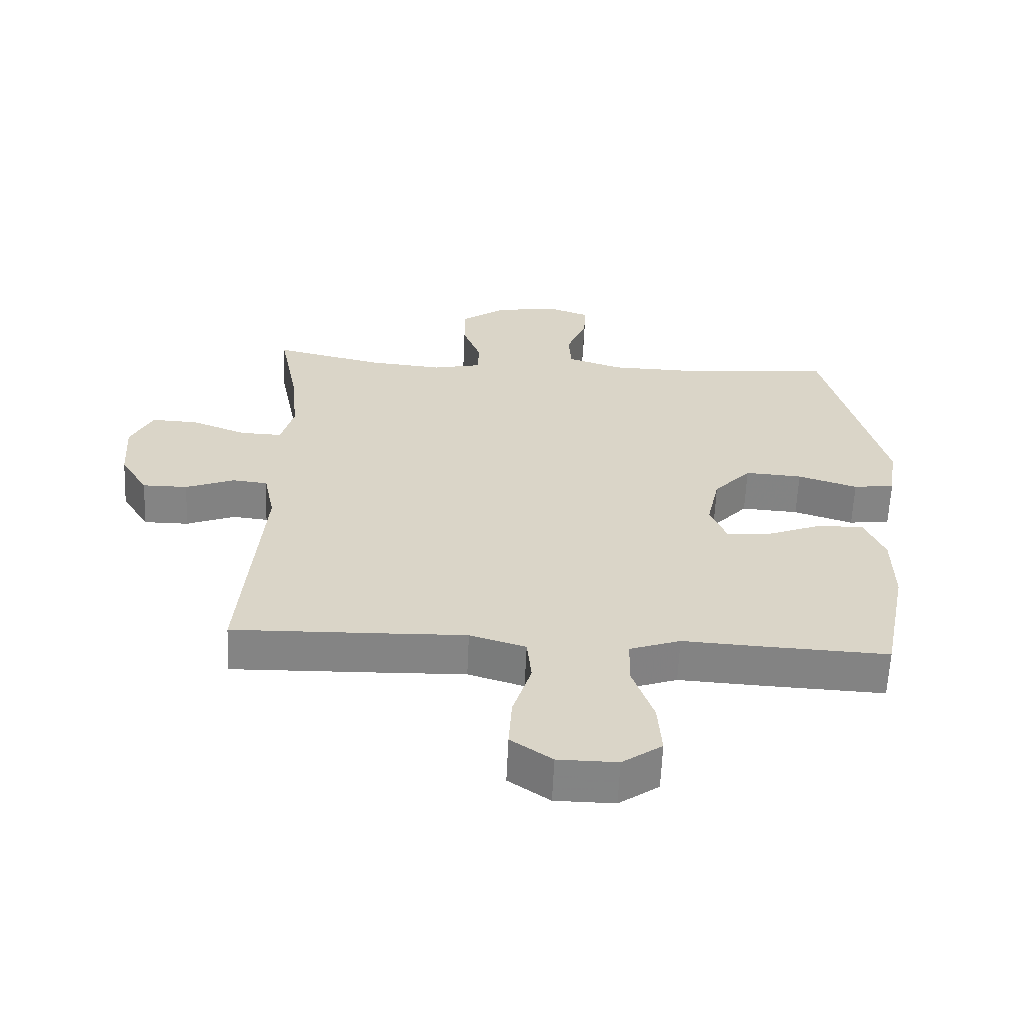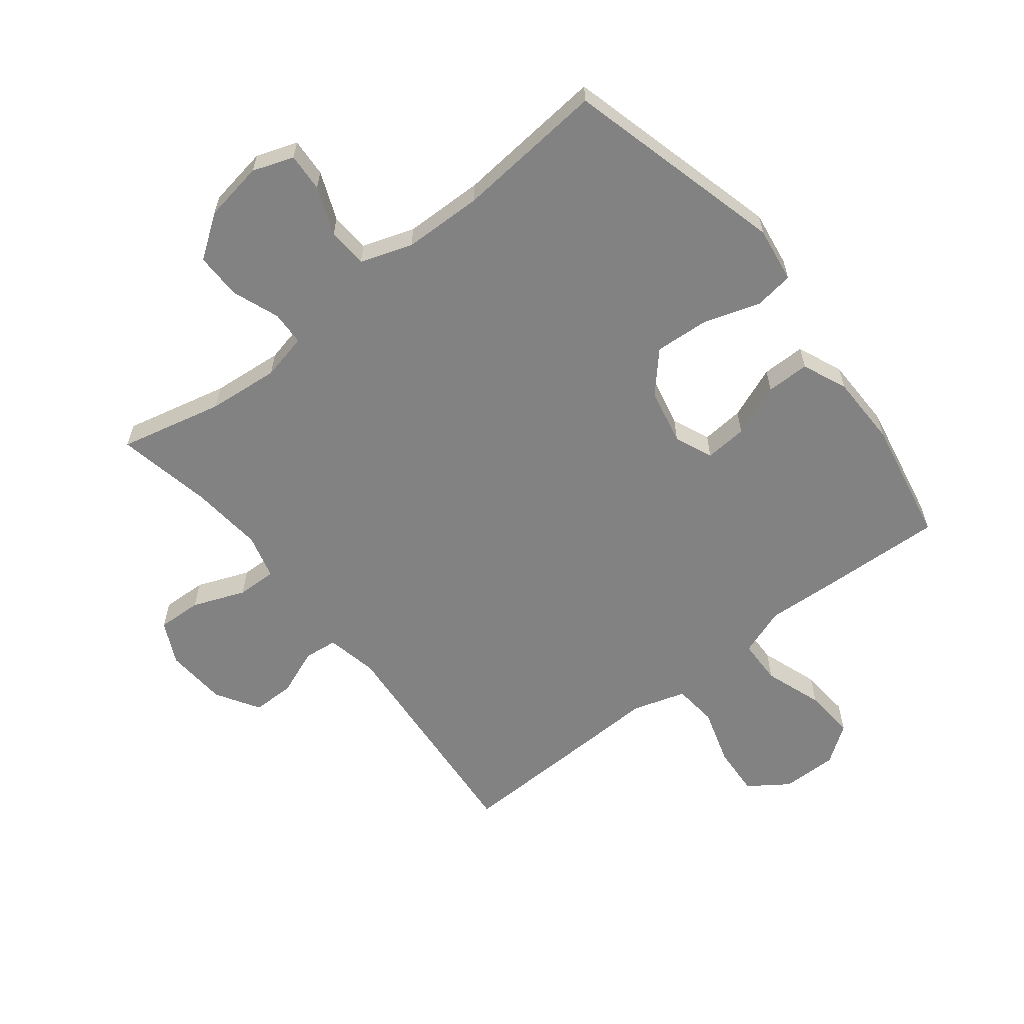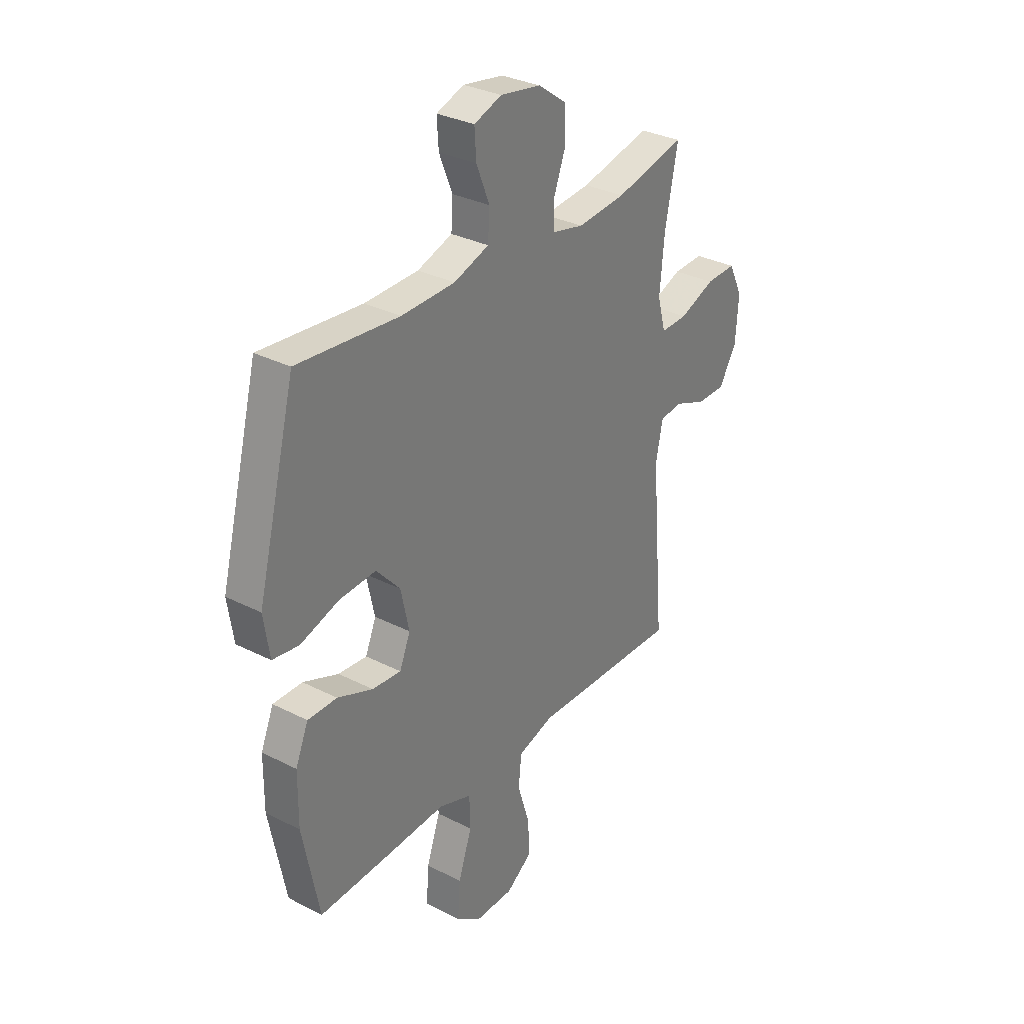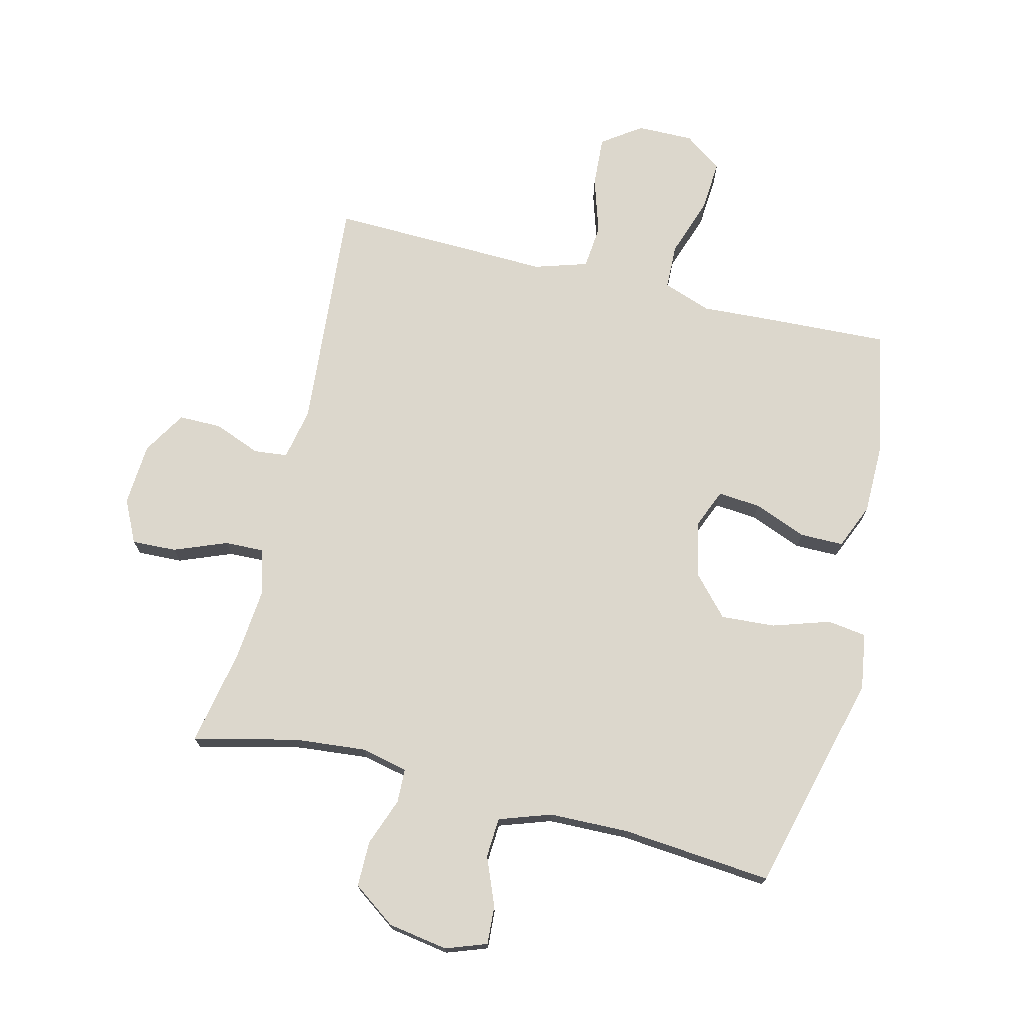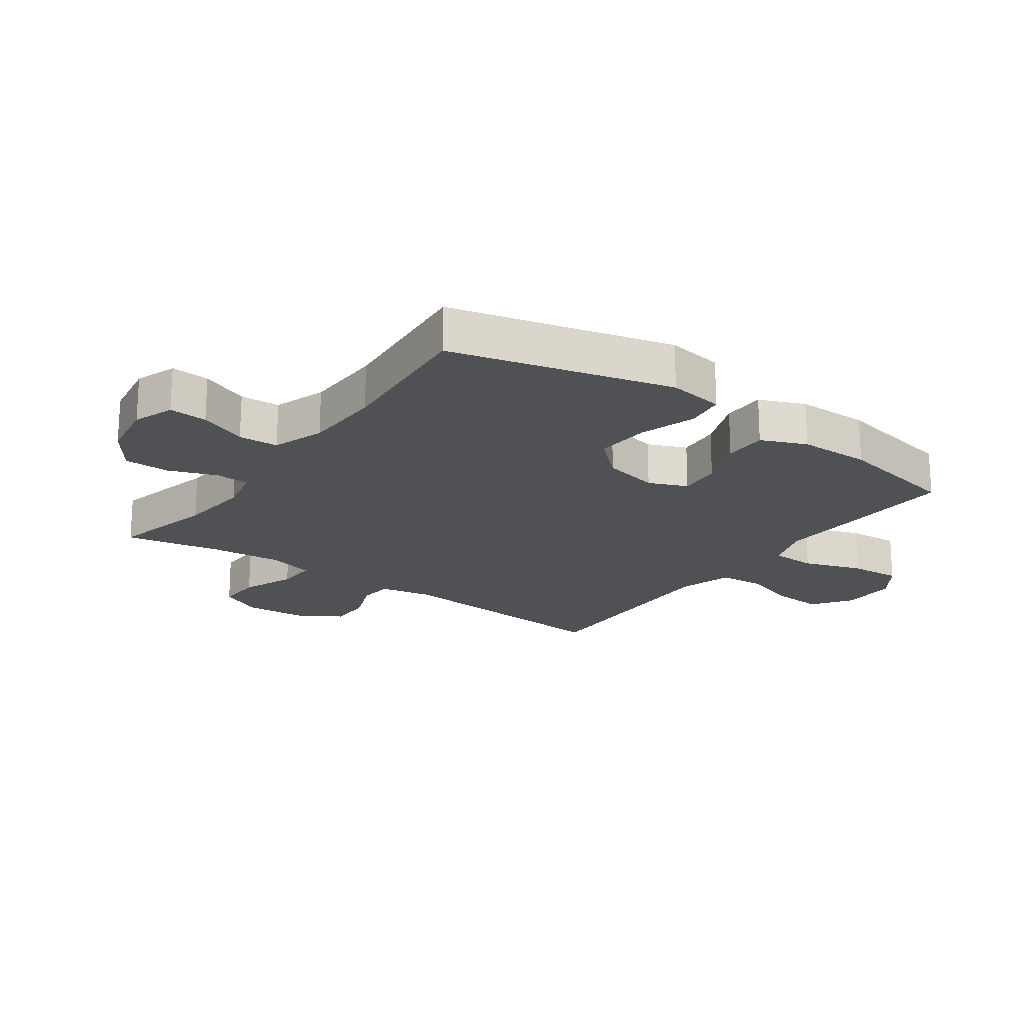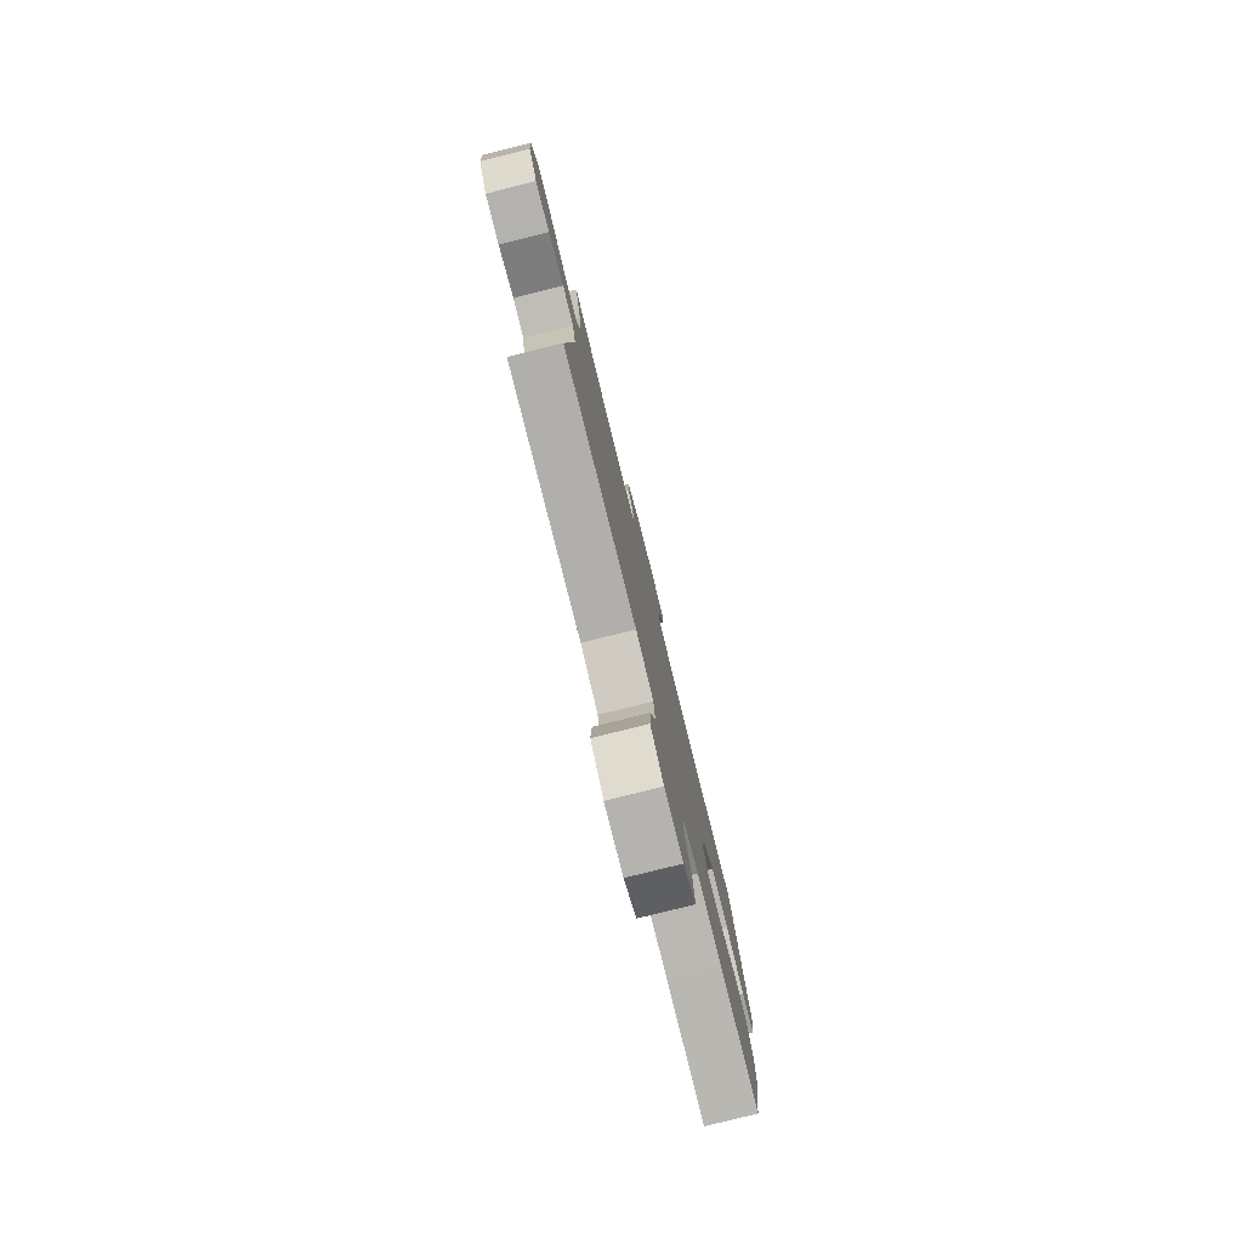
<metadata>
{"format":"obj","ext":"obj","renderer":"f3d","projection":"perspective","resolution":1024,"background":"white","views":[{"elev":-61.3,"azim":-2.5,"up":"+Z"},{"elev":-60.7,"azim":38.3,"up":"+Y"},{"elev":31.6,"azim":125.9,"up":"+Z"},{"elev":73.0,"azim":13.8,"up":"+Y"},{"elev":-20.1,"azim":54.3,"up":"+Y"},{"elev":-79.7,"azim":-76.0,"up":"+Z"}]}
</metadata>
<code>
v 0.5 0.07 0.5
v 0.593 0.07 0.139
v 0.579 0.07 0.047
v 0.515 0.07 0.038
v 0.422 0.07 0.068
v 0.333 0.07 0.074
v 0.275 0.07 0.01
v 0.255 0.07 -0.082
v 0.281 0.07 -0.145
v 0.351 0.07 -0.139
v 0.437 0.07 -0.105
v 0.508 0.07 -0.105
v 0.539 0.07 -0.179
v 0.54 0.07 -0.297
v 0.5 0.07 -0.5
v 0.304 0.07 -0.491
v 0.182 0.07 -0.484
v 0.103 0.07 -0.512
v 0.101 0.07 -0.586
v 0.134 0.07 -0.682
v 0.14 0.07 -0.766
v 0.078 0.07 -0.81
v -0.014 0.07 -0.809
v -0.078 0.07 -0.764
v -0.073 0.07 -0.682
v -0.044 0.07 -0.589
v -0.051 0.07 -0.517
v -0.138 0.07 -0.49
v -0.27 0.07 -0.494
v -0.5 0.07 -0.5
v -0.468 0.07 -0.116
v -0.485 0.07 -0.031
v -0.54 0.07 -0.025
v -0.616 0.07 -0.055
v -0.686 0.07 -0.055
v -0.729 0.07 0.016
v -0.736 0.07 0.118
v -0.702 0.07 0.188
v -0.629 0.07 0.185
v -0.543 0.07 0.151
v -0.478 0.07 0.149
v -0.458 0.07 0.223
v -0.469 0.07 0.341
v -0.5 0.07 0.5
v -0.33 0.07 0.46
v -0.213 0.07 0.449
v -0.137 0.07 0.466
v -0.135 0.07 0.522
v -0.164 0.07 0.6
v -0.164 0.07 0.675
v -0.094 0.07 0.725
v 0.004 0.07 0.741
v 0.071 0.07 0.717
v 0.067 0.07 0.654
v 0.035 0.07 0.575
v 0.039 0.07 0.51
v 0.124 0.07 0.481
v 0.254 0.07 0.478
v 0.5 0 0.5
v 0.593 0 0.139
v 0.579 0 0.047
v 0.515 0 0.038
v 0.422 0 0.068
v 0.333 0 0.074
v 0.275 0 0.01
v 0.255 0 -0.082
v 0.281 0 -0.145
v 0.351 0 -0.139
v 0.437 0 -0.105
v 0.508 0 -0.105
v 0.539 0 -0.179
v 0.54 0 -0.297
v 0.5 0 -0.5
v 0.304 0 -0.491
v 0.182 0 -0.484
v 0.103 0 -0.512
v 0.101 0 -0.586
v 0.134 0 -0.682
v 0.14 0 -0.766
v 0.078 0 -0.81
v -0.014 0 -0.809
v -0.078 0 -0.764
v -0.073 0 -0.682
v -0.044 0 -0.589
v -0.051 0 -0.517
v -0.138 0 -0.49
v -0.27 0 -0.494
v -0.5 0 -0.5
v -0.468 0 -0.116
v -0.485 0 -0.031
v -0.54 0 -0.025
v -0.616 0 -0.055
v -0.686 0 -0.055
v -0.729 0 0.016
v -0.736 0 0.118
v -0.702 0 0.188
v -0.629 0 0.185
v -0.543 0 0.151
v -0.478 0 0.149
v -0.458 0 0.223
v -0.469 0 0.341
v -0.5 0 0.5
v -0.33 0 0.46
v -0.213 0 0.449
v -0.137 0 0.466
v -0.135 0 0.522
v -0.164 0 0.6
v -0.164 0 0.675
v -0.094 0 0.725
v 0.004 0 0.741
v 0.071 0 0.717
v 0.067 0 0.654
v 0.035 0 0.575
v 0.039 0 0.51
v 0.124 0 0.481
v 0.254 0 0.478
f 52 53 54 55
f 52 55 56
f 51 52 56
f 48 49 50 51
f 47 48 51 56
f 43 44 45
f 42 43 45 46
f 41 42 46 47
f 37 38 39 40
f 37 40 41
f 36 37 41
f 33 34 35 36
f 32 33 36 41
f 31 32 41 47
f 28 29 30 31
f 27 28 31 47
f 23 24 25 26
f 19 20 21 22
f 18 19 22 23
f 14 15 16 17
f 14 17 18
f 13 14 18
f 10 11 12 13
f 9 10 13 18
f 8 9 18
f 7 8 18 23
f 2 3 4 5
f 58 1 2 5
f 57 58 5 6
f 7 23 26 27
f 7 27 47 56
f 6 7 56 57
f 113 112 111 110
f 114 113 110
f 114 110 109
f 109 108 107 106
f 114 109 106 105
f 103 102 101
f 104 103 101 100
f 105 104 100 99
f 98 97 96 95
f 99 98 95
f 99 95 94
f 94 93 92 91
f 99 94 91 90
f 105 99 90 89
f 89 88 87 86
f 105 89 86 85
f 84 83 82 81
f 80 79 78 77
f 81 80 77 76
f 75 74 73 72
f 76 75 72
f 76 72 71
f 71 70 69 68
f 76 71 68 67
f 76 67 66
f 81 76 66 65
f 63 62 61 60
f 63 60 59 116
f 64 63 116 115
f 85 84 81 65
f 114 105 85 65
f 115 114 65 64
f 1 59 60 2
f 2 60 61 3
f 3 61 62 4
f 4 62 63 5
f 5 63 64 6
f 6 64 65 7
f 7 65 66 8
f 8 66 67 9
f 9 67 68 10
f 10 68 69 11
f 11 69 70 12
f 12 70 71 13
f 13 71 72 14
f 14 72 73 15
f 15 73 74 16
f 16 74 75 17
f 17 75 76 18
f 18 76 77 19
f 19 77 78 20
f 20 78 79 21
f 21 79 80 22
f 22 80 81 23
f 23 81 82 24
f 24 82 83 25
f 25 83 84 26
f 26 84 85 27
f 27 85 86 28
f 28 86 87 29
f 29 87 88 30
f 30 88 89 31
f 31 89 90 32
f 32 90 91 33
f 33 91 92 34
f 34 92 93 35
f 35 93 94 36
f 36 94 95 37
f 37 95 96 38
f 38 96 97 39
f 39 97 98 40
f 40 98 99 41
f 41 99 100 42
f 42 100 101 43
f 43 101 102 44
f 44 102 103 45
f 45 103 104 46
f 46 104 105 47
f 47 105 106 48
f 48 106 107 49
f 49 107 108 50
f 50 108 109 51
f 51 109 110 52
f 52 110 111 53
f 53 111 112 54
f 54 112 113 55
f 55 113 114 56
f 56 114 115 57
f 57 115 116 58
f 58 116 59 1

</code>
